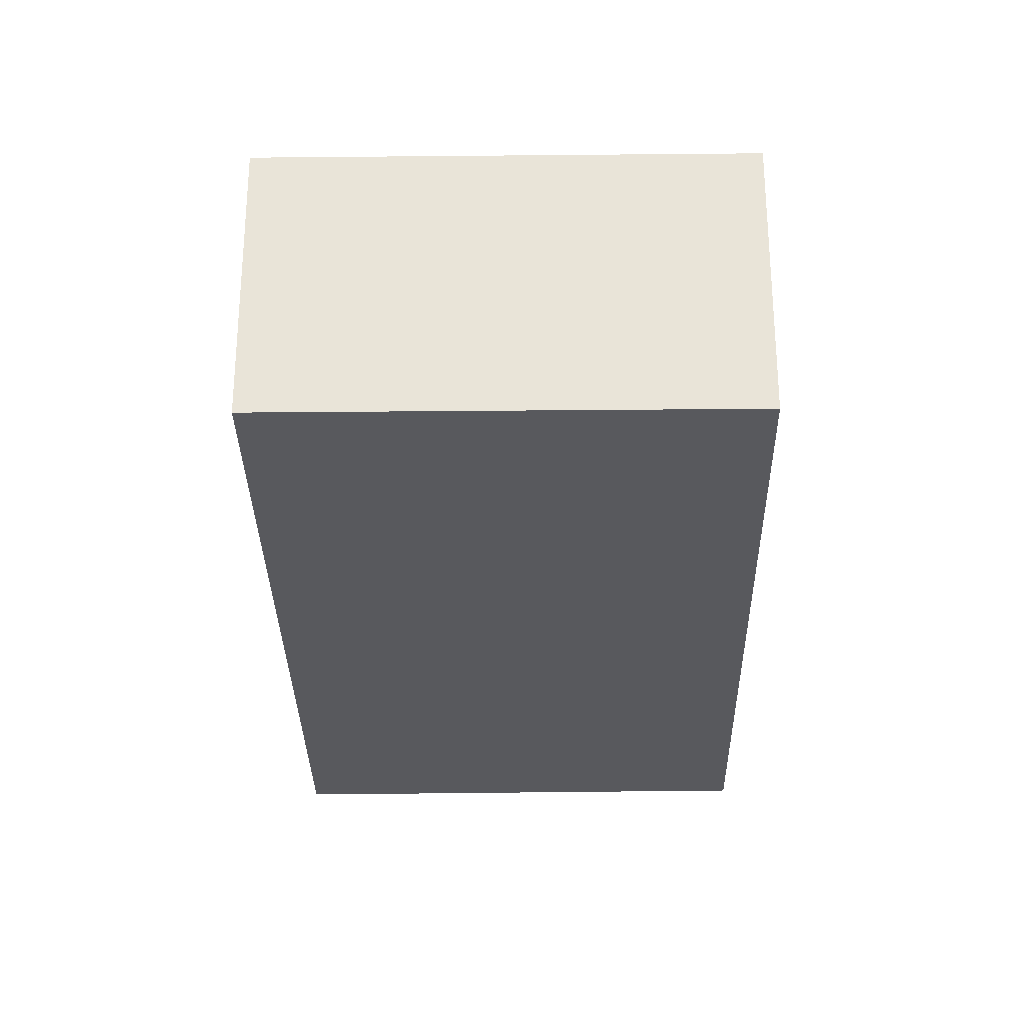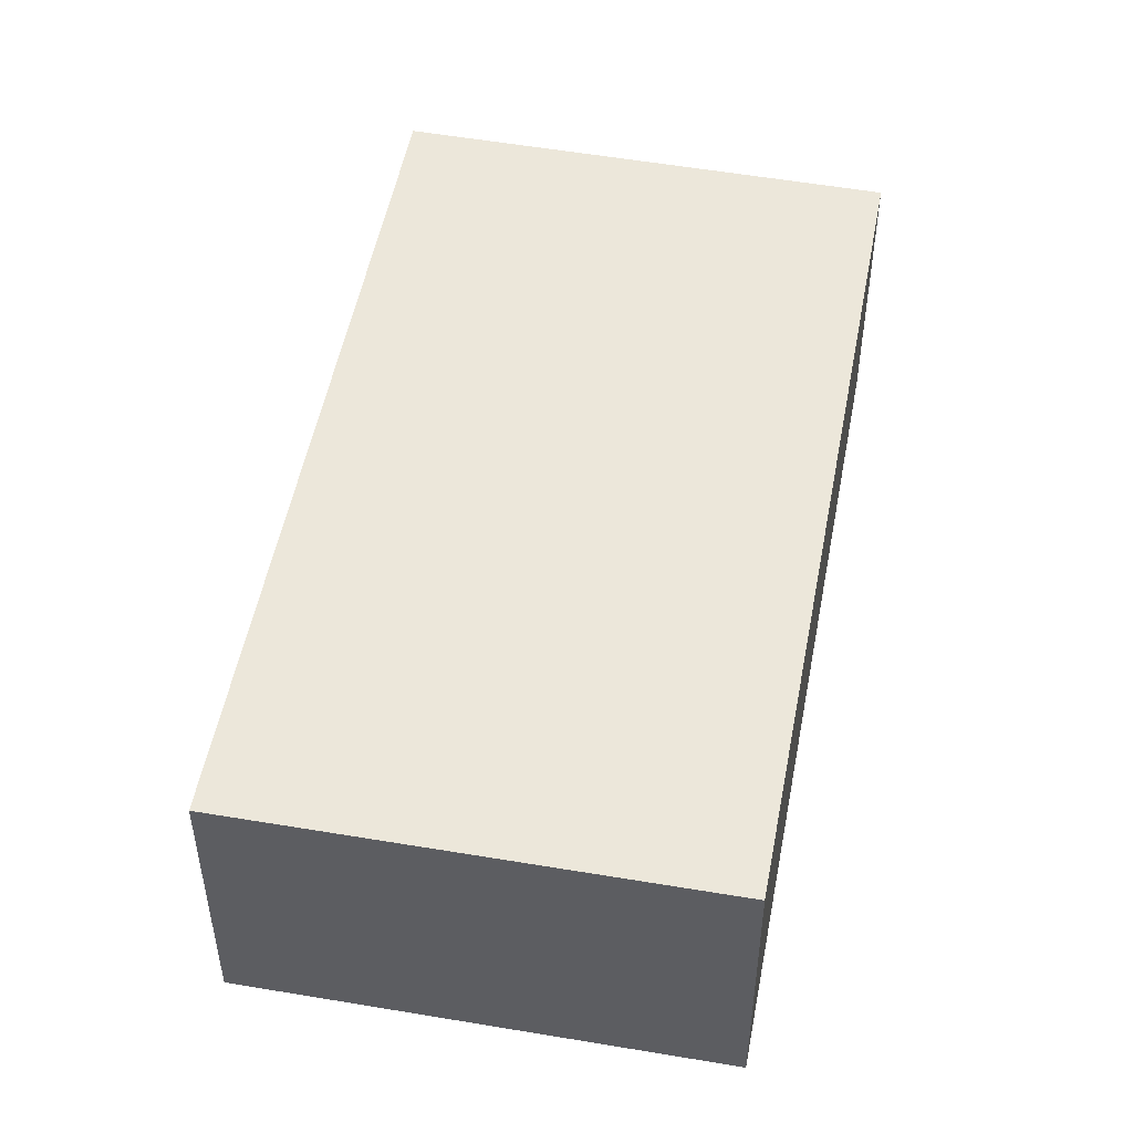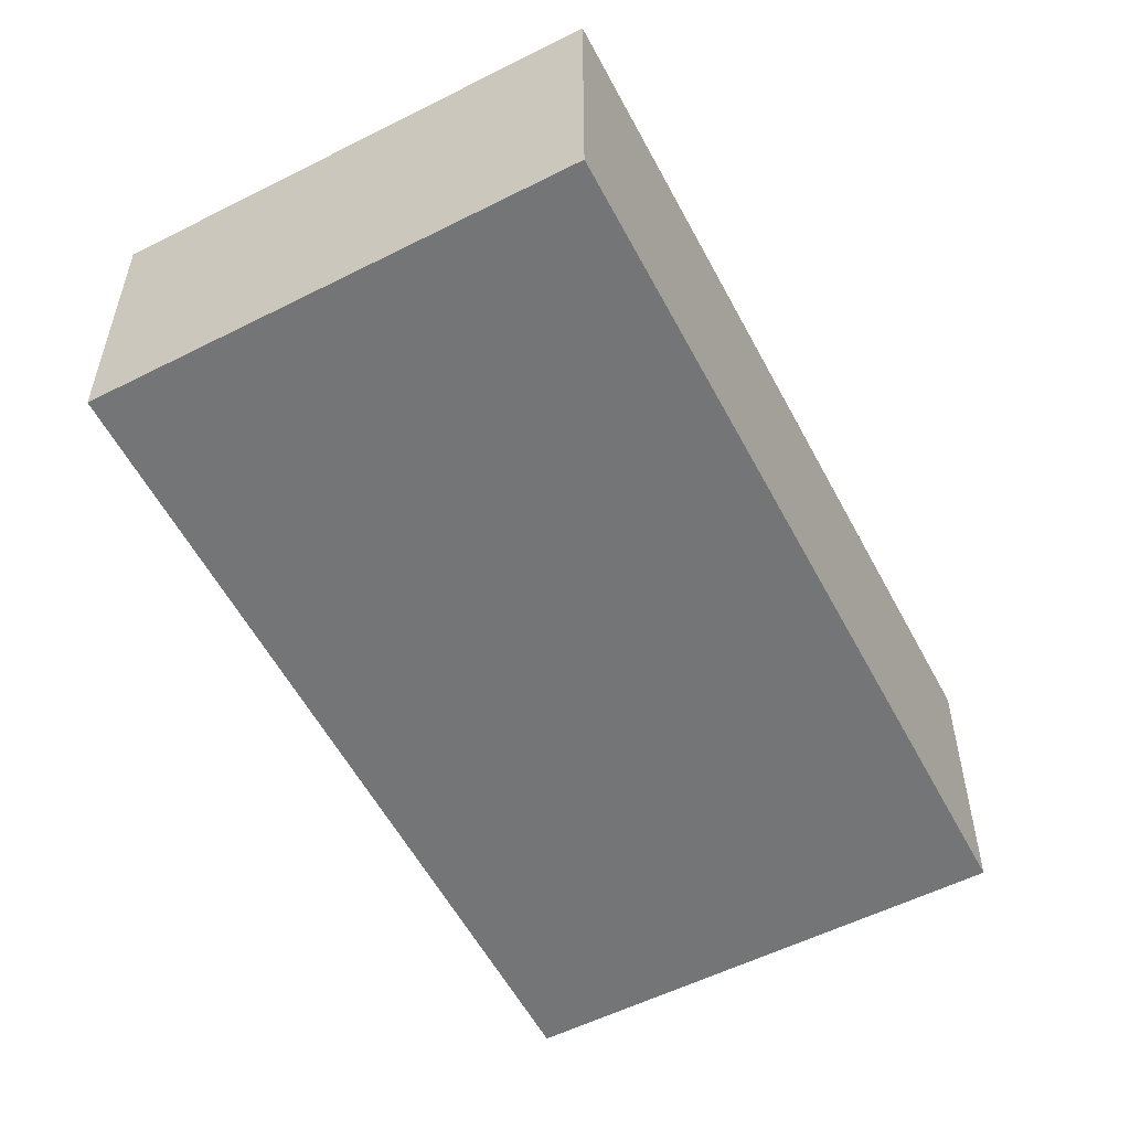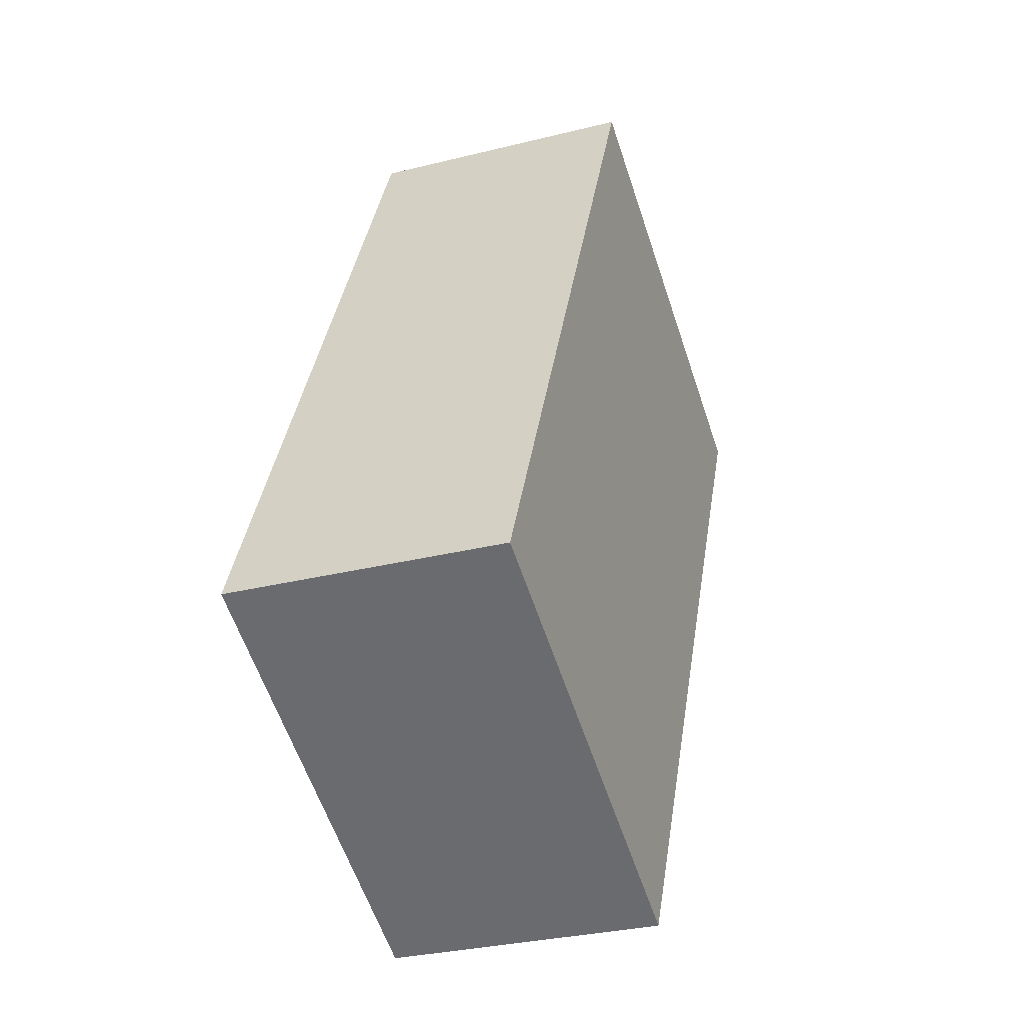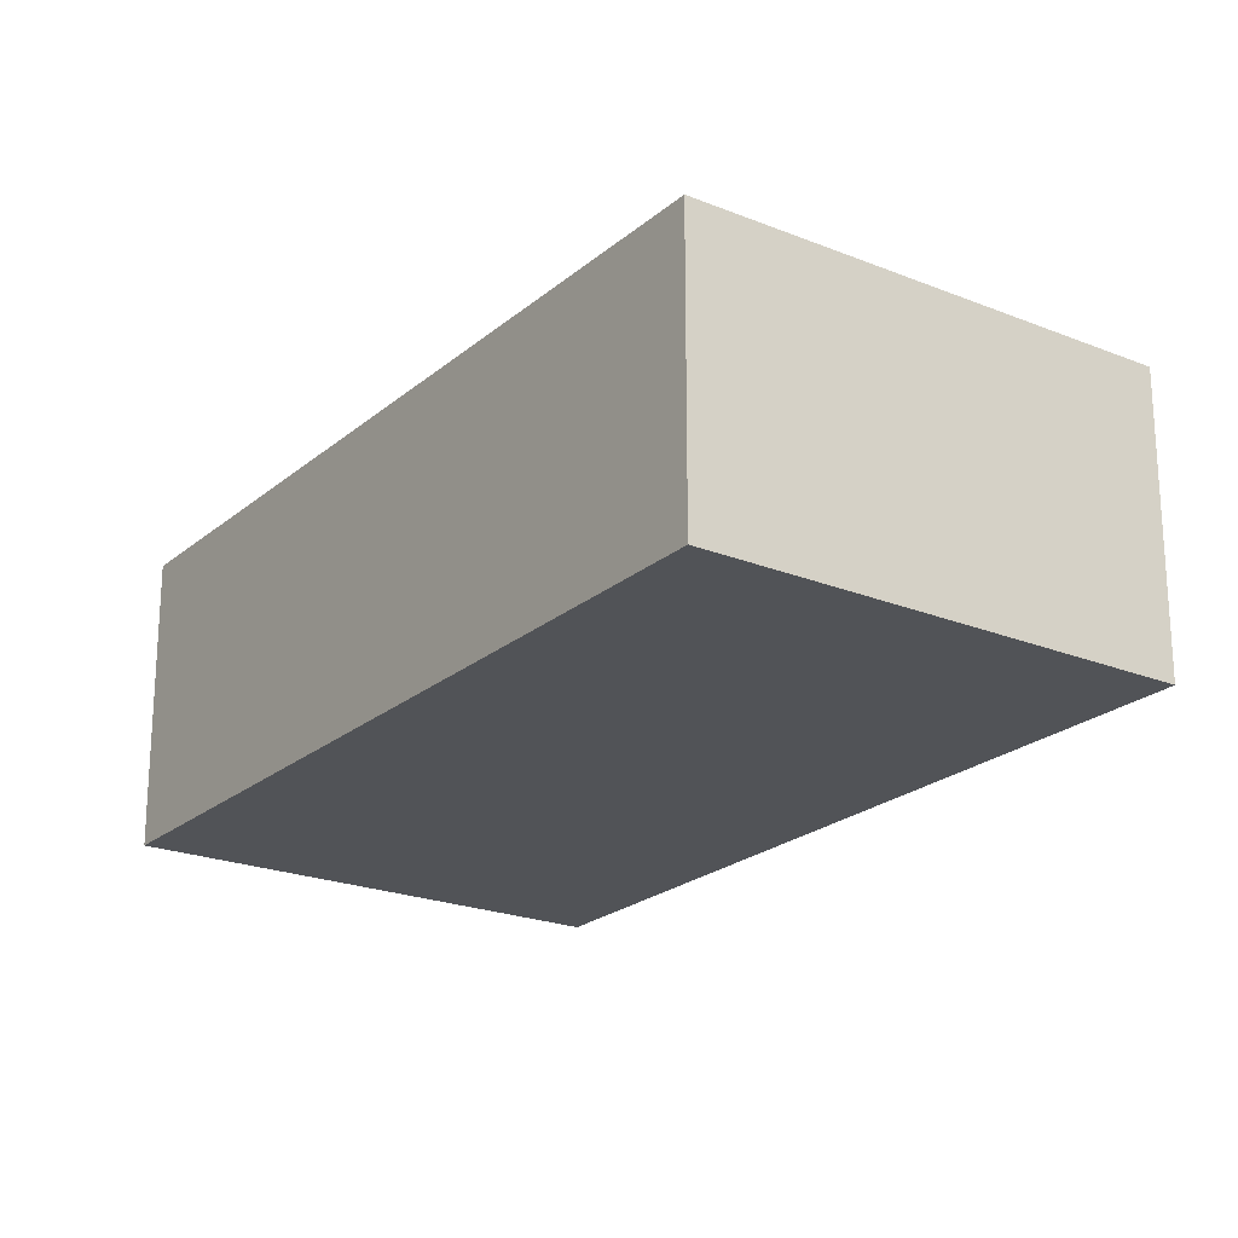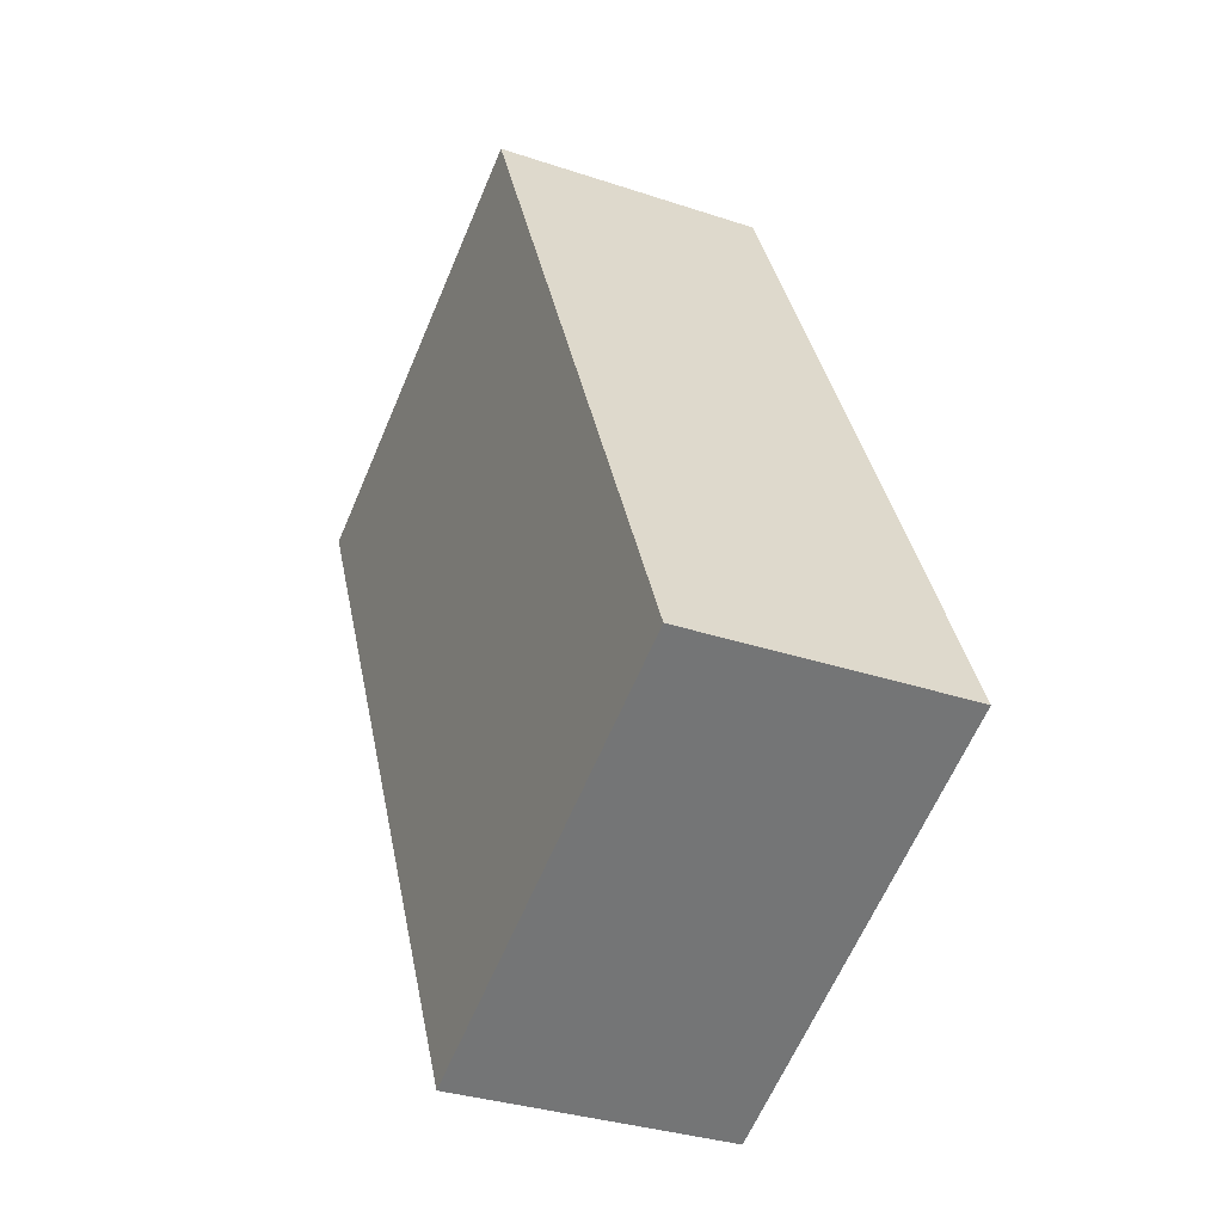
<metadata>
{"format":"obj","ext":"obj","renderer":"f3d","projection":"perspective","resolution":1024,"background":"white","views":[{"elev":-29.9,"azim":-154.1,"up":"+Y"},{"elev":51.1,"azim":-144.5,"up":"+Y"},{"elev":-56.5,"azim":52.5,"up":"+Y"},{"elev":-30.7,"azim":-70.2,"up":"+Z"},{"elev":-22.2,"azim":169.9,"up":"+Y"},{"elev":-32.9,"azim":-114.8,"up":"+Z"}]}
</metadata>
<code>
v  0 2.671 1.636e-16
v  7.514 2.671 5.358
v  4.11 2.671 -1.927
v  3.349 2.671 7.253
v  7.514 -3.281e-16 5.358
v  4.11 1.18e-16 -1.927
v  0 0 0
v  3.349 -4.441e-16 7.253
g defaultobject
f 1 2 3
f 2 1 4
f 5 3 2
f 3 5 6
f 6 1 3
f 1 6 7
f 7 4 1
f 4 7 8
f 8 2 4
f 2 8 5
f 8 6 5
f 6 8 7

</code>
